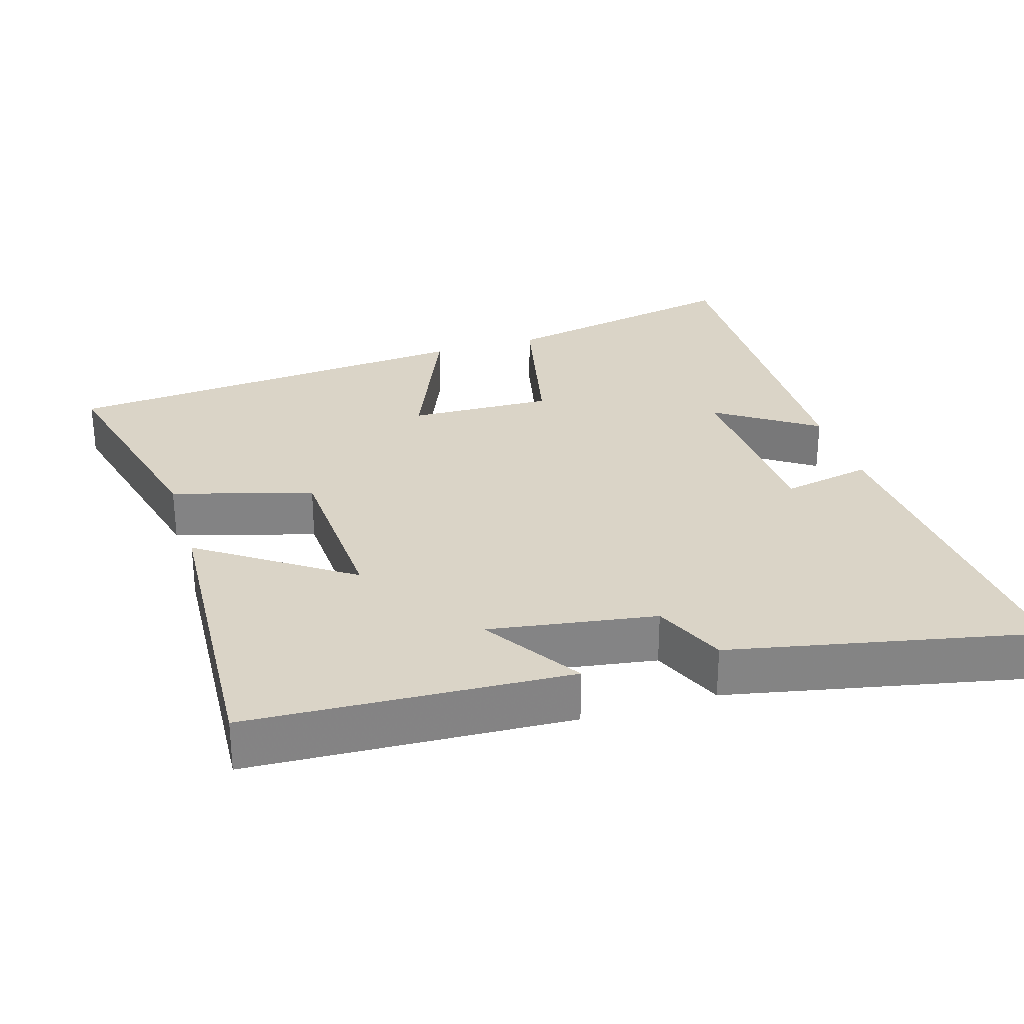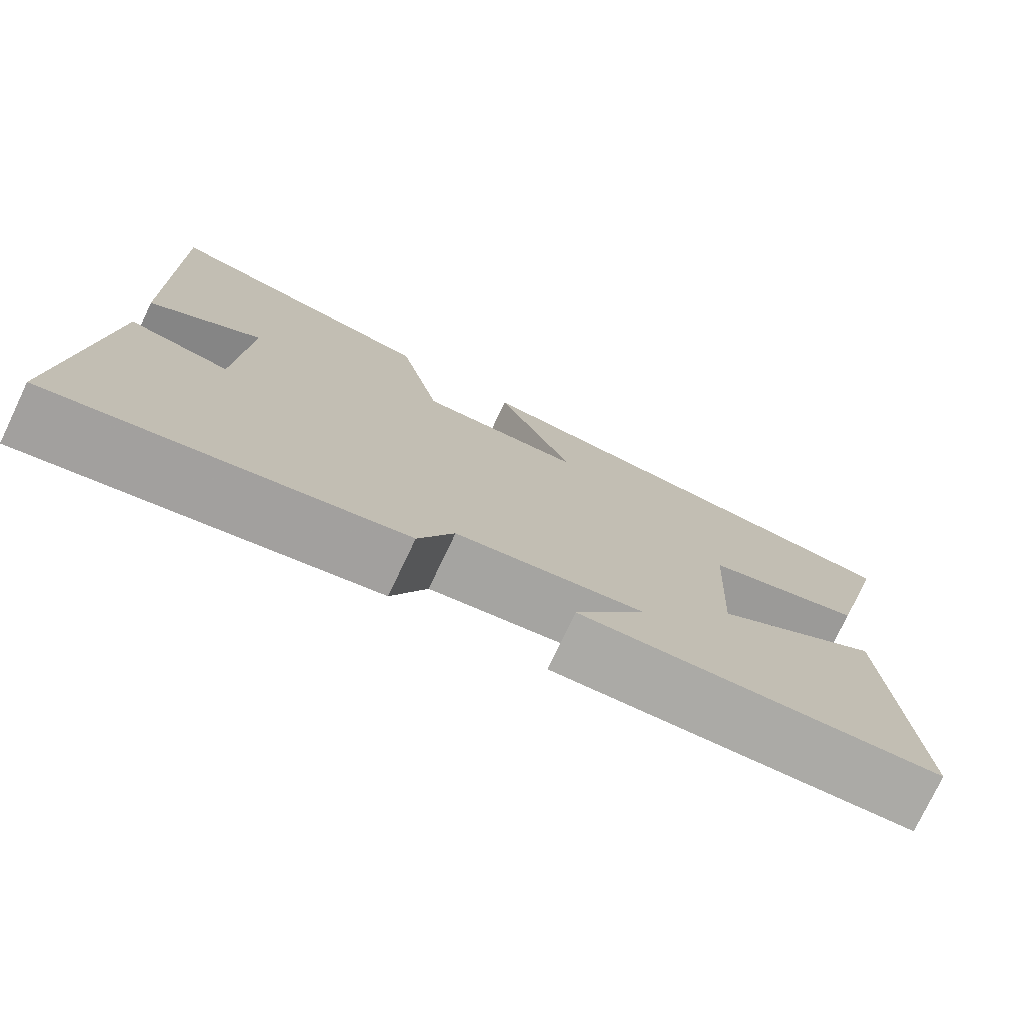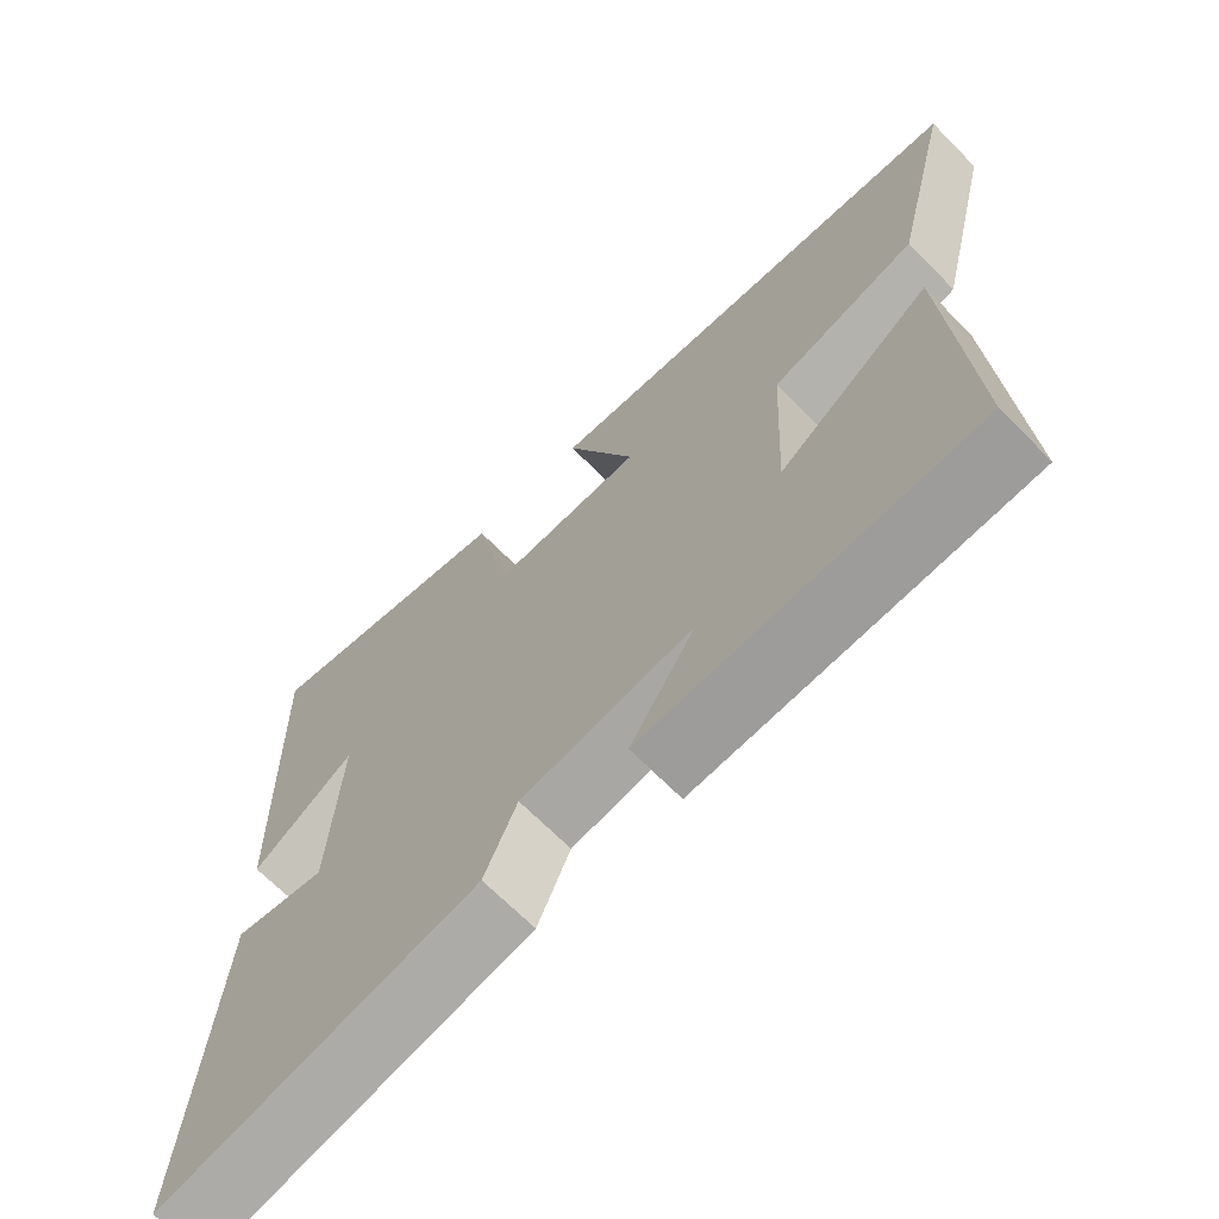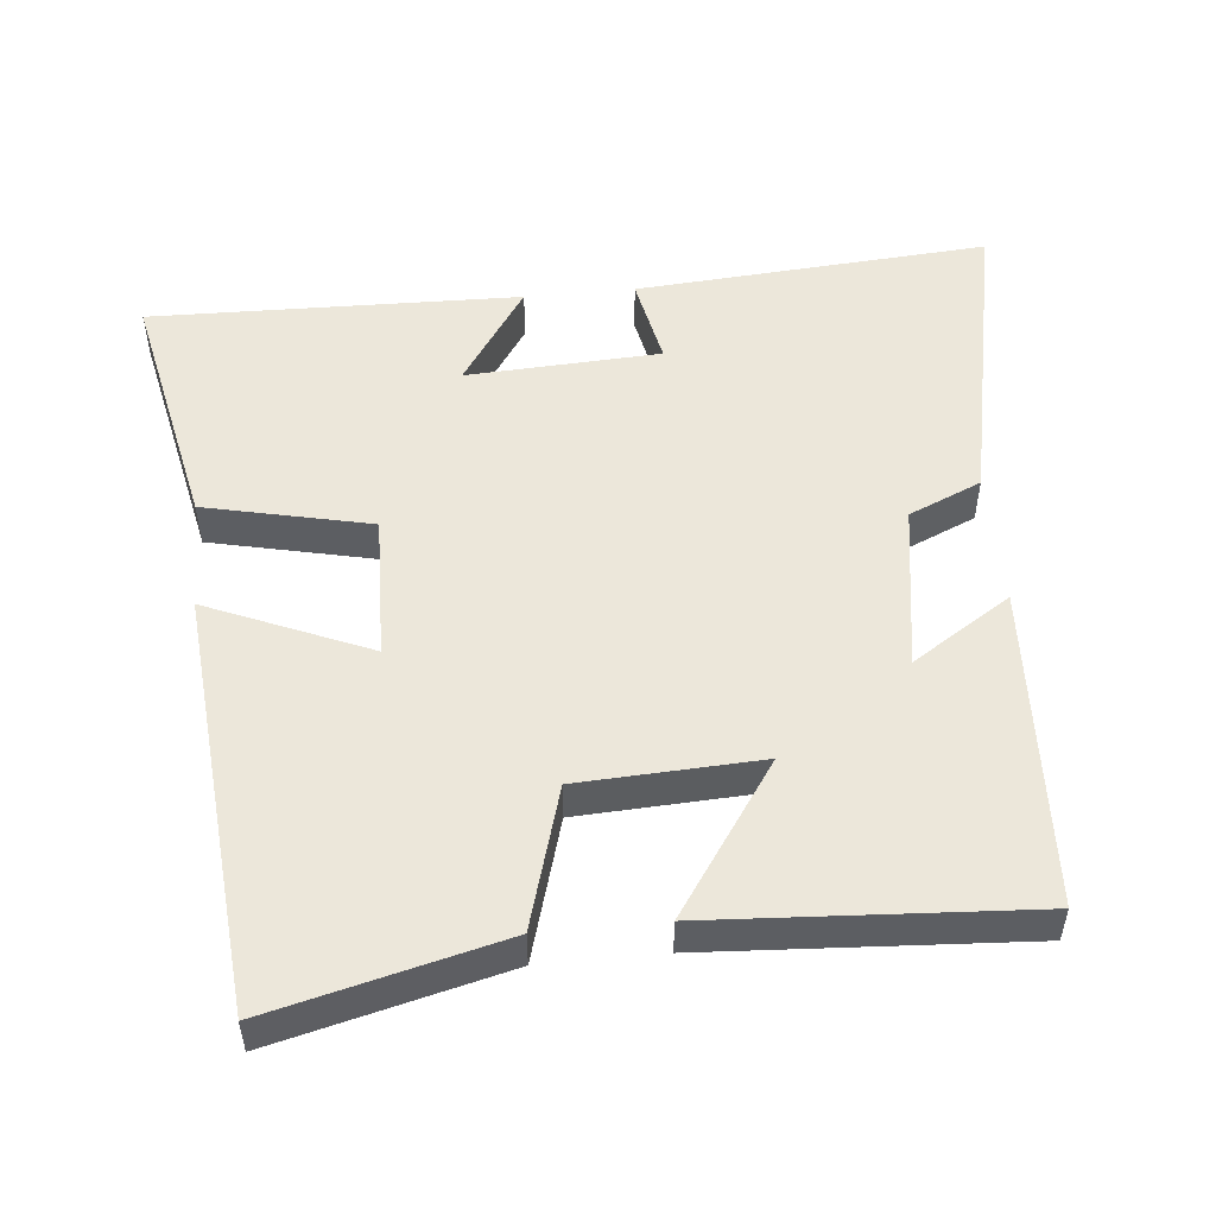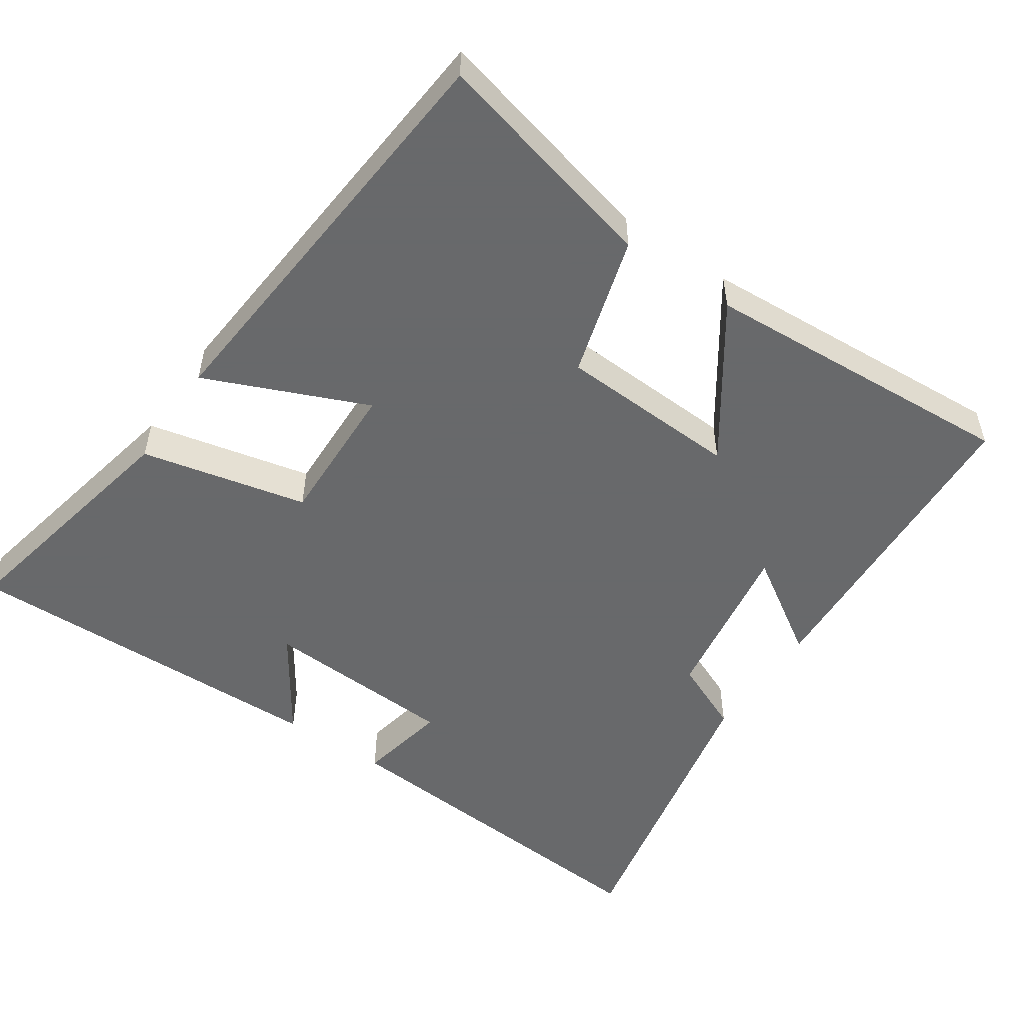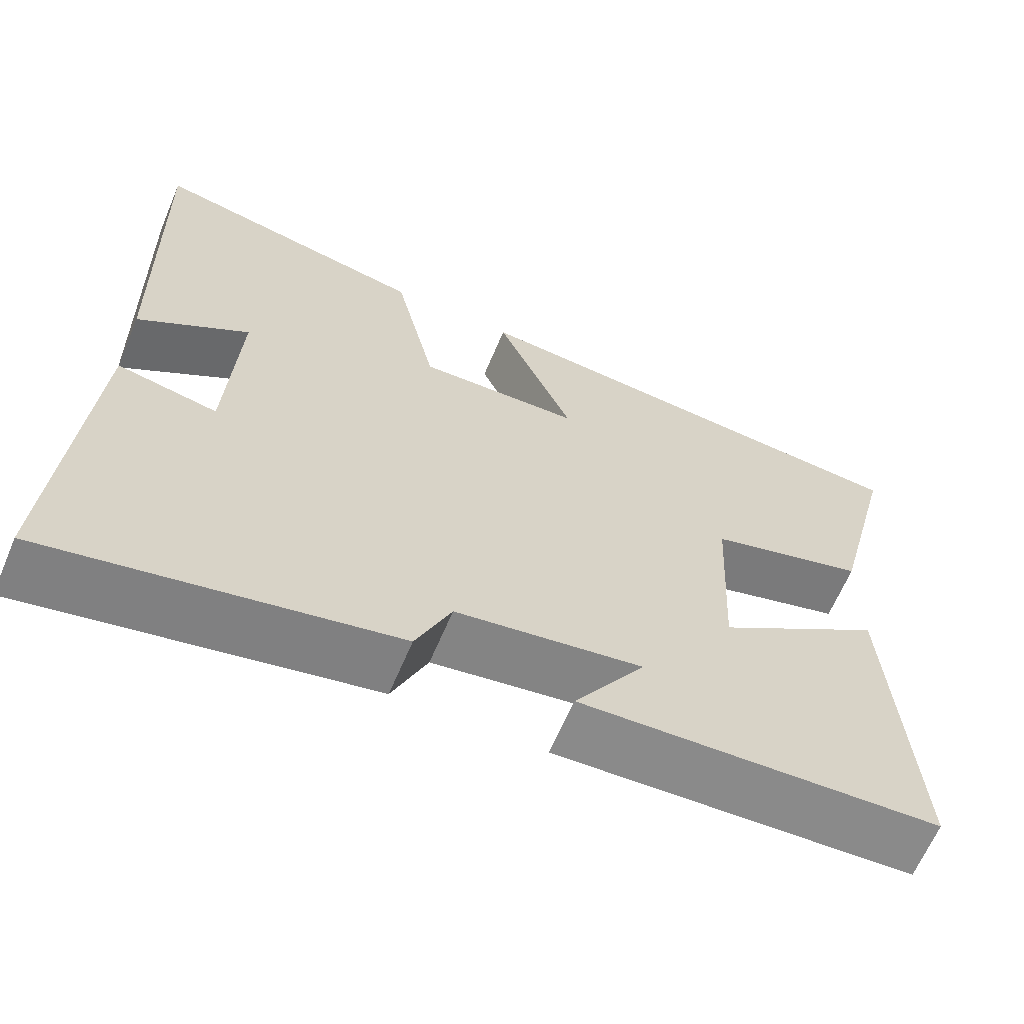
<metadata>
{"format":"obj","ext":"obj","renderer":"f3d","projection":"perspective","resolution":1024,"background":"white","views":[{"elev":28.9,"azim":163.0,"up":"+Y"},{"elev":-76.7,"azim":-25.5,"up":"+Z"},{"elev":-67.8,"azim":44.6,"up":"+Z"},{"elev":51.7,"azim":84.4,"up":"+Y"},{"elev":-52.6,"azim":55.8,"up":"+Y"},{"elev":-64.4,"azim":-22.9,"up":"+Z"}]}
</metadata>
<code>
v 0.579 0.07 0.45
v 0.5 0.07 0.13
v 0.304 0.07 0.073
v 0.292 0.07 -0.179
v 0.5 0.07 -0.036
v 0.527 0.07 -0.478
v 0.08 0.07 -0.5
v 0.168 0.07 -0.363
v -0.064 0.07 -0.399
v -0.108 0.07 -0.5
v -0.536 0.07 -0.588
v -0.5 0.07 -0.096
v -0.375 0.07 -0.121
v -0.361 0.07 0.149
v -0.5 0.07 0.056
v -0.512 0.07 0.572
v -0.165 0.07 0.5
v -0.113 0.07 0.269
v 0.089 0.07 0.275
v -0.007 0.07 0.5
v 0.579 0 0.45
v 0.5 0 0.13
v 0.304 0 0.073
v 0.292 0 -0.179
v 0.5 0 -0.036
v 0.527 0 -0.478
v 0.08 0 -0.5
v 0.168 0 -0.363
v -0.064 0 -0.399
v -0.108 0 -0.5
v -0.536 0 -0.588
v -0.5 0 -0.096
v -0.375 0 -0.121
v -0.361 0 0.149
v -0.5 0 0.056
v -0.512 0 0.572
v -0.165 0 0.5
v -0.113 0 0.269
v 0.089 0 0.275
v -0.007 0 0.5
f 19 20 1 2
f 18 19 2 3
f 16 17 18
f 14 15 16
f 14 16 18
f 13 14 18 3
f 9 10 11 12
f 8 9 12 13
f 5 6 7 8
f 4 5 8
f 3 4 8 13
f 22 21 40 39
f 23 22 39 38
f 38 37 36
f 36 35 34
f 38 36 34
f 23 38 34 33
f 32 31 30 29
f 33 32 29 28
f 28 27 26 25
f 28 25 24
f 33 28 24 23
f 1 21 22 2
f 2 22 23 3
f 3 23 24 4
f 4 24 25 5
f 5 25 26 6
f 6 26 27 7
f 7 27 28 8
f 8 28 29 9
f 9 29 30 10
f 10 30 31 11
f 11 31 32 12
f 12 32 33 13
f 13 33 34 14
f 14 34 35 15
f 15 35 36 16
f 16 36 37 17
f 17 37 38 18
f 18 38 39 19
f 19 39 40 20
f 20 40 21 1

</code>
